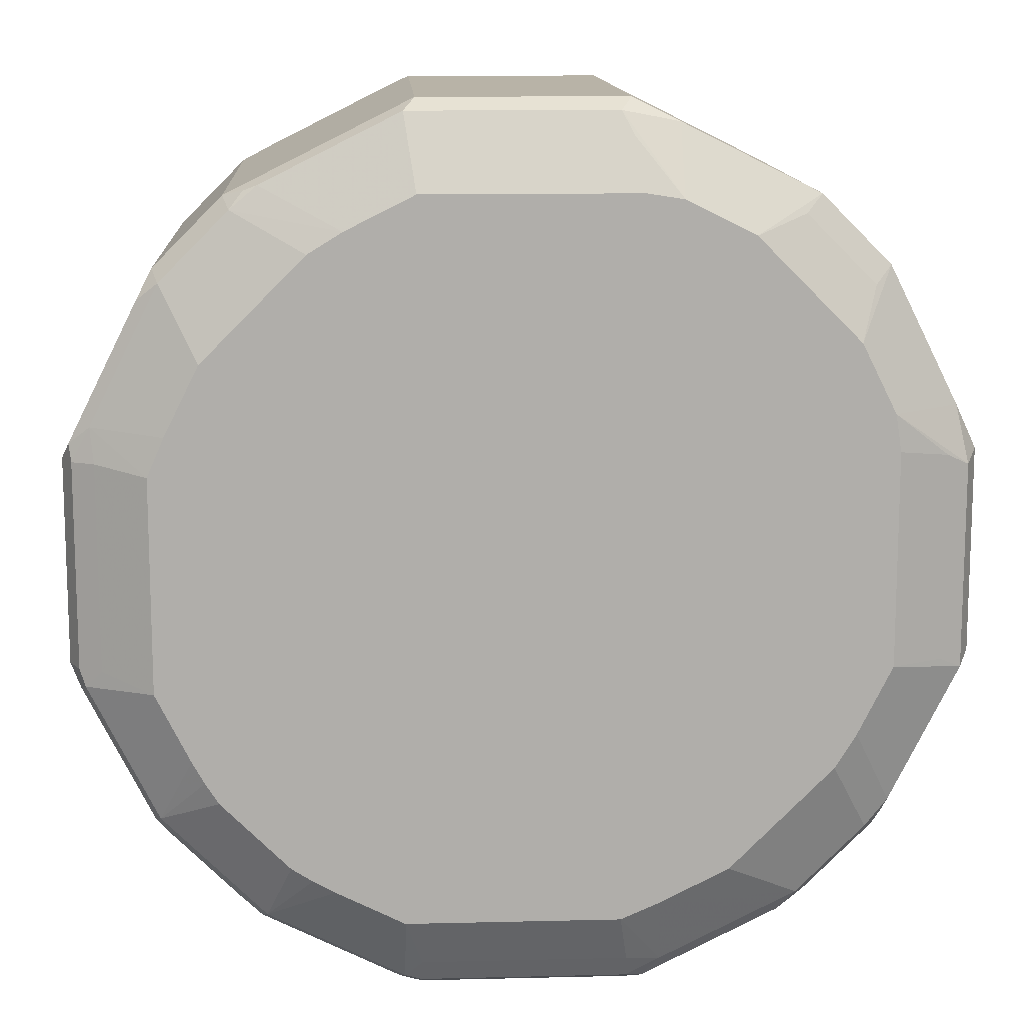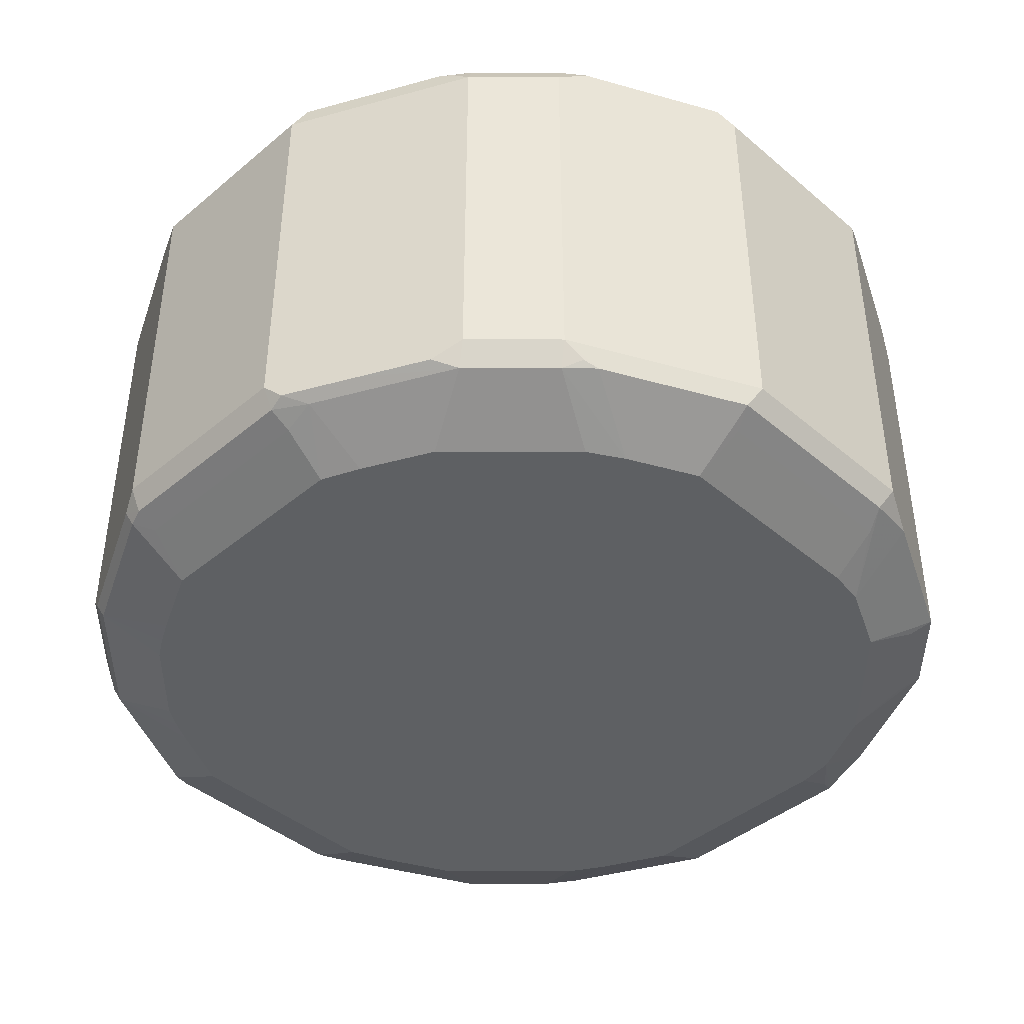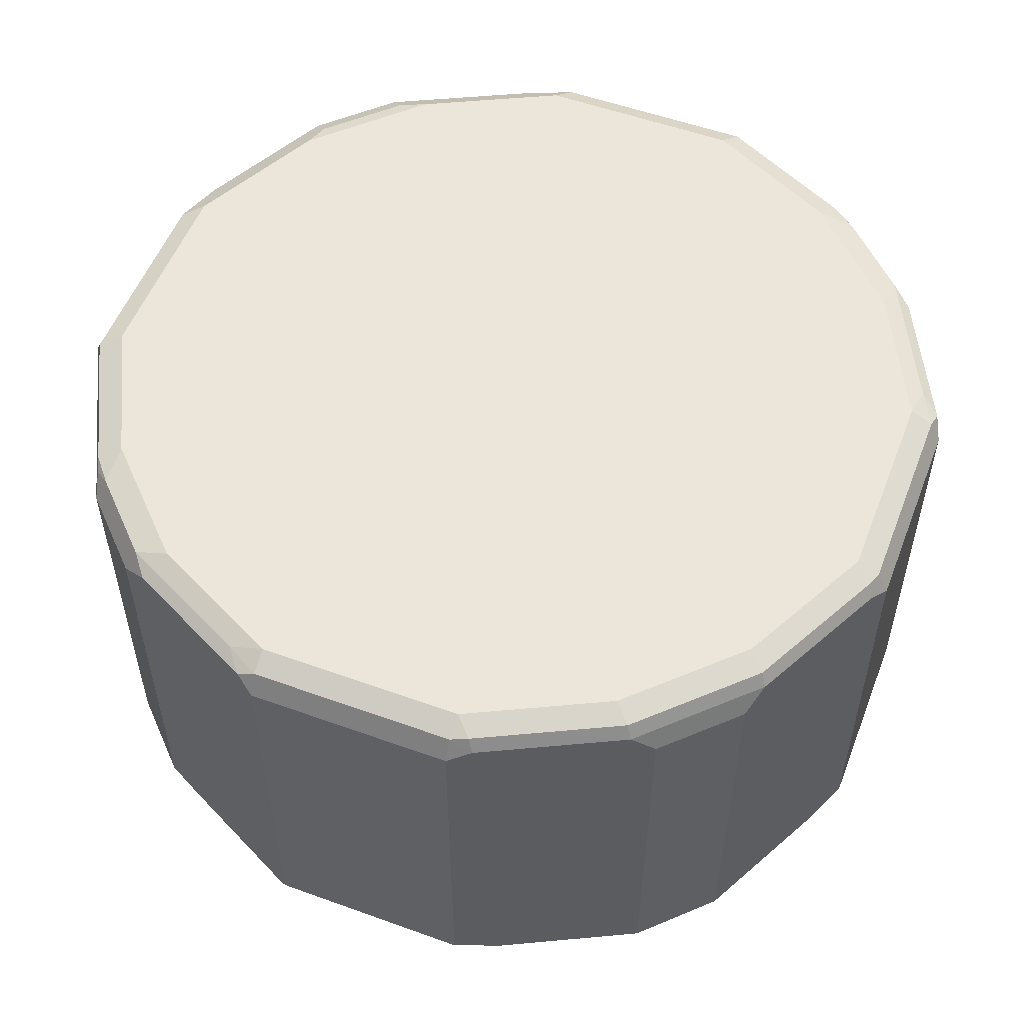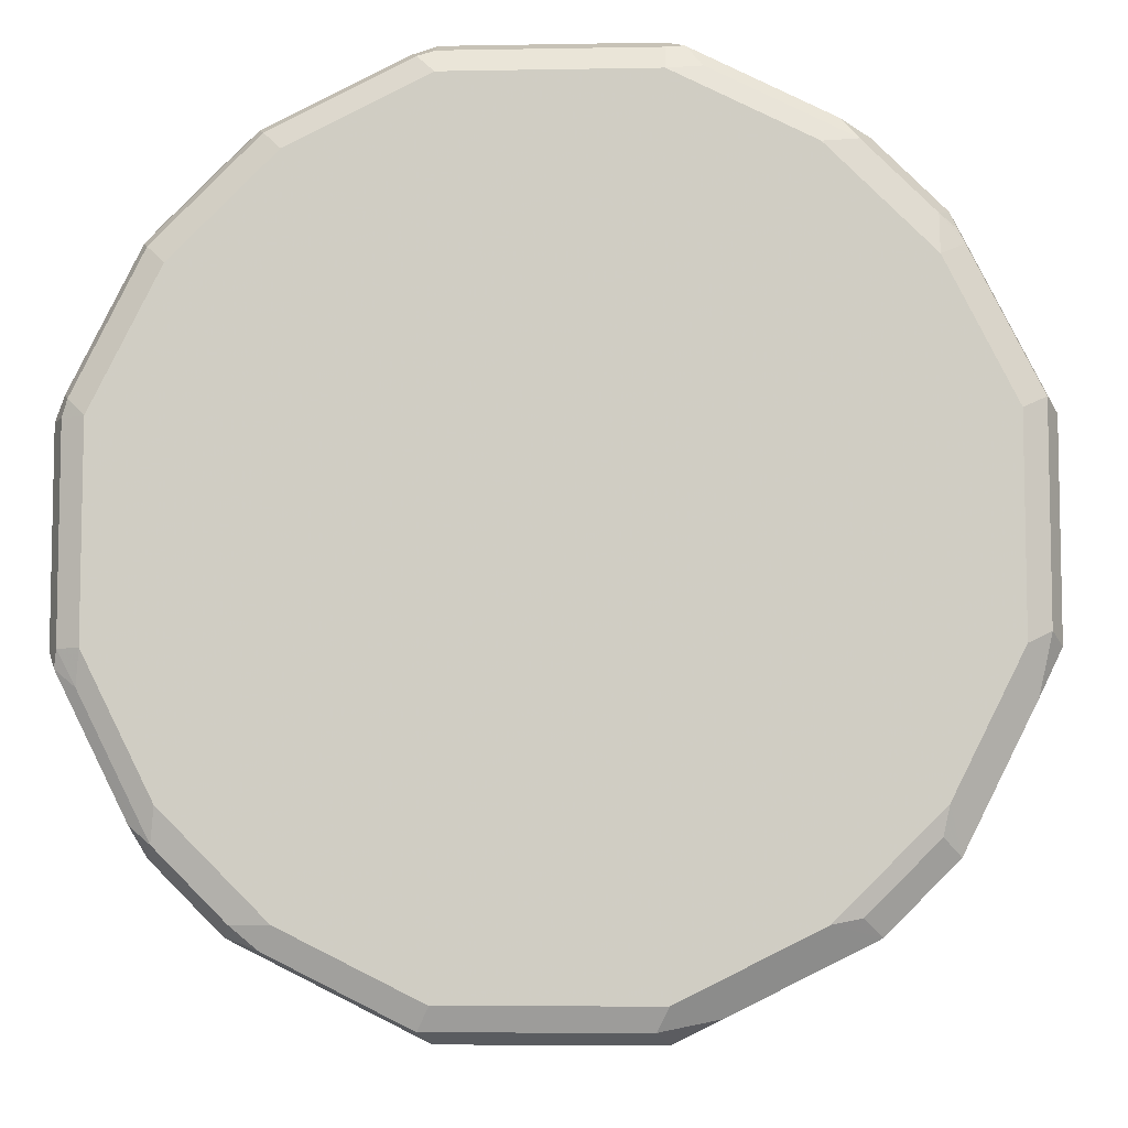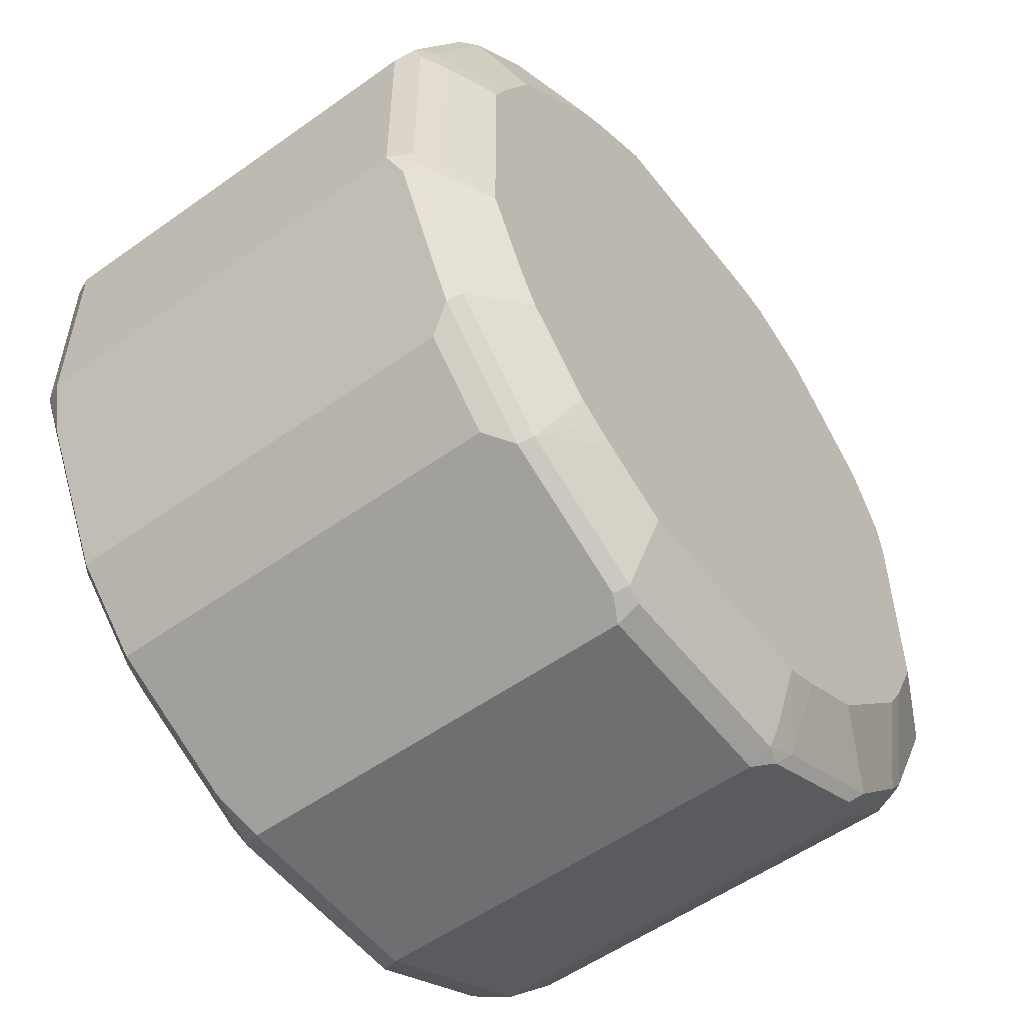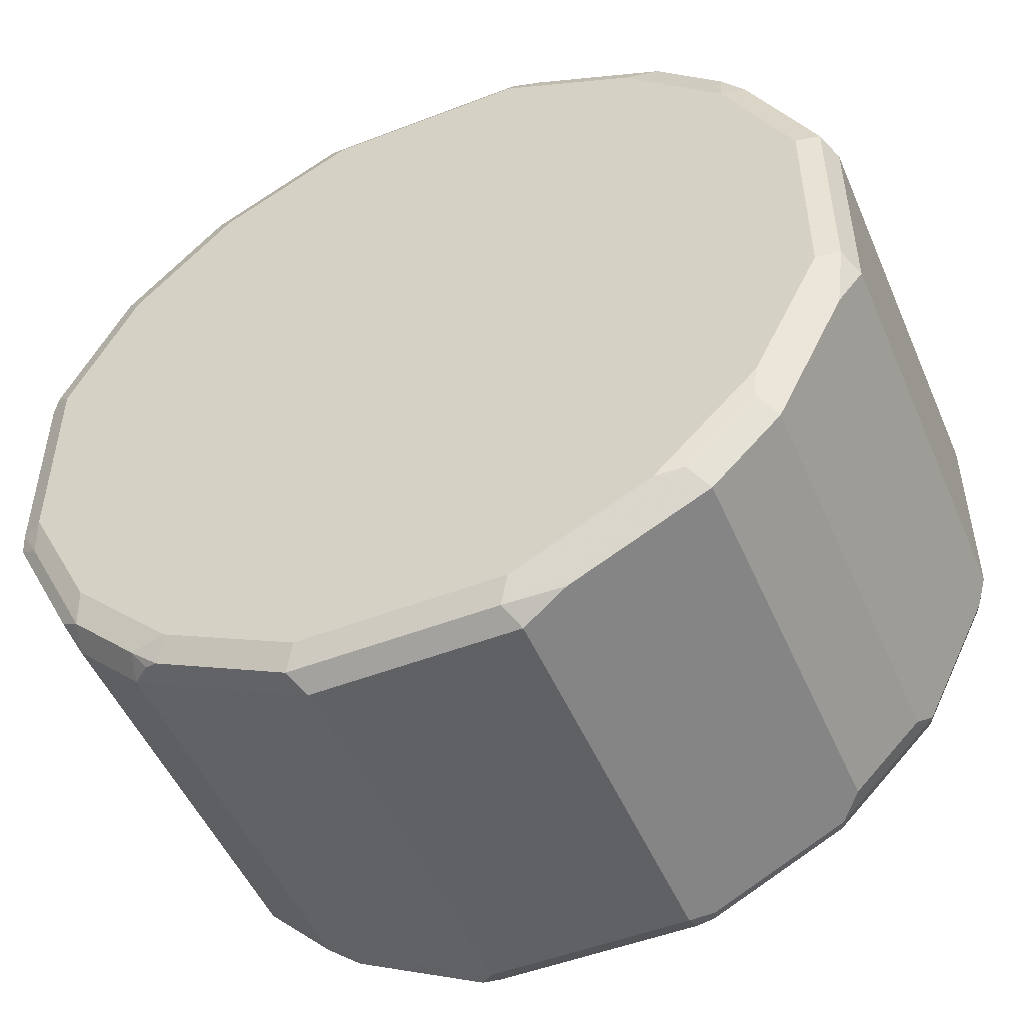
<metadata>
{"format":"obj","ext":"obj","renderer":"f3d","projection":"perspective","resolution":1024,"background":"white","views":[{"elev":12.7,"azim":176.8,"up":"+Y"},{"elev":-42.6,"azim":134.8,"up":"+Z"},{"elev":54.2,"azim":-159.0,"up":"+Z"},{"elev":-7.2,"azim":2.9,"up":"+Y"},{"elev":-54.5,"azim":127.1,"up":"+Y"},{"elev":-50.2,"azim":22.9,"up":"+Y"}]}
</metadata>
<code>
v -0.0594 0.2576 0.6539
v -0.0528 0.251 0.6407
v -0.08583 0.2444 0.6473
v -0.0594 0.2576 0.8916
v 0.0594 0.2576 0.6539
v -0.0594 0.2378 0.6341
v -0.08562 0.2045 0.6193
v 0.06601 0.251 0.6407
v -0.1651 0.2047 0.6473
v -0.07261 0.251 0.8982
v -0.0594 0.251 0.9048
v 0.0594 0.2576 0.8916
v 0.1651 0.2047 0.6539
v -0.06414 0.2079 0.6193
v 0.0594 0.2378 0.6341
v -0.1253 0.1847 0.6193
v 0.1453 0.2113 0.6407
v 0.0594 0.2079 0.6193
v -0.2047 0.1651 0.6473
v -0.1651 0.2047 0.885
v -0.1552 0.1948 0.6374
v -0.06934 0.2476 0.9065
v -0.1519 0.2113 0.8982
v -0.0594 0.2378 0.9114
v 0.0594 0.251 0.9048
v 0.06934 0.2526 0.9015
v 0.1651 0.2047 0.8916
v 0.161 0.1981 0.639
v 0.1535 0.208 0.644
v 0.2047 0.1651 0.6539
v -0.1847 0.1253 0.6193
v 0.09904 0.188 0.6193
v -0.2047 0.1651 0.885
v -0.1948 0.1552 0.6374
v -0.2444 0.08583 0.6473
v -0.109 0.2278 0.9065
v -0.1486 0.208 0.9065
v -0.2113 0.1519 0.8982
v -0.1387 0.1981 0.9114
v 0.0594 0.2378 0.9114
v 0.07922 0.2402 0.9065
v 0.109 0.2328 0.9015
v 0.2047 0.1651 0.8916
v 0.1486 0.213 0.9015
v 0.1585 0.2006 0.9065
v 0.2006 0.1585 0.639
v 0.1189 0.1758 0.6193
v 0.213 0.1486 0.644
v 0.2576 0.0594 0.6539
v 0.2328 0.109 0.644
v -0.2045 0.08562 0.6193
v -0.251 0.0528 0.6407
v -0.2576 0.0594 0.6539
v -0.208 0.1486 0.9065
v -0.251 0.07261 0.8982
v -0.2278 0.109 0.9065
v -0.1981 0.1387 0.9114
v 0.1387 0.1981 0.9114
v 0.1981 0.161 0.9065
v 0.208 0.1535 0.9015
v 0.2113 0.1453 0.9048
v 0.2576 0.0594 0.8916
v 0.1982 0.0766 0.6193
v 0.1783 0.1164 0.6193
v 0.1387 0.156 0.6193
v 0.2402 0.07922 0.639
v 0.2576 -0.0594 0.6539
v 0.251 0.0594 0.6407
v 0.2526 0.06934 0.644
v -0.2079 0.06414 0.6193
v -0.2378 0.0594 0.6341
v -0.251 -0.06601 0.6407
v -0.2576 0.0594 0.8916
v -0.2576 -0.0594 0.6539
v -0.251 0.0594 0.9048
v -0.2476 0.06934 0.9065
v -0.2378 0.0594 0.9114
v 0.1981 0.1387 0.9114
v 0.251 0.06601 0.9048
v 0.2576 -0.0594 0.8916
v 0.2079 0.05436 0.6193
v 0.2378 0.0594 0.6341
v 0.251 -0.07261 0.6473
v 0.251 -0.0594 0.6407
v -0.2079 -0.0594 0.6193
v -0.2378 -0.0594 0.6341
v -0.2113 -0.1453 0.6407
v -0.2576 -0.0594 0.8916
v -0.2047 -0.1651 0.6539
v -0.251 -0.0594 0.9048
v -0.2378 -0.0594 0.9114
v 0.2378 0.0594 0.9114
v 0.251 -0.0528 0.9048
v 0.2444 -0.08583 0.8982
v 0.2079 -0.06913 0.6193
v 0.2378 -0.0594 0.6341
v 0.2113 -0.1519 0.6473
v 0.2476 -0.06934 0.639
v -0.188 -0.09904 0.6193
v -0.1981 -0.161 0.639
v -0.208 -0.1535 0.644
v -0.2526 -0.06934 0.9015
v -0.2047 -0.1651 0.8916
v -0.1651 -0.2047 0.6539
v -0.2402 -0.07922 0.9065
v -0.1981 -0.1387 0.9114
v 0.2378 -0.0594 0.9114
v 0.2047 -0.1651 0.8982
v 0.188 -0.1088 0.6193
v 0.208 -0.1486 0.639
v 0.2278 -0.109 0.639
v 0.2047 -0.1651 0.6605
v 0.1519 -0.2113 0.6473
v -0.1758 -0.1189 0.6193
v -0.1585 -0.2006 0.639
v -0.2328 -0.109 0.9015
v -0.1651 -0.2047 0.8916
v -0.2006 -0.1585 0.9065
v -0.213 -0.1486 0.9015
v -0.1486 -0.213 0.644
v -0.109 -0.2328 0.644
v -0.0594 -0.2576 0.6539
v -0.1387 -0.1981 0.9114
v 0.1981 -0.1387 0.9114
v 0.1948 -0.1552 0.9081
v 0.1651 -0.2047 0.8982
v 0.181 -0.1215 0.6193
v 0.1733 -0.1336 0.6193
v 0.1486 -0.208 0.639
v 0.1651 -0.2047 0.6605
v 0.07261 -0.251 0.6473
v 0.109 -0.2278 0.639
v -0.156 -0.1387 0.6193
v -0.1164 -0.1783 0.6193
v -0.0766 -0.1982 0.6193
v -0.07922 -0.2402 0.639
v -0.0594 -0.2576 0.8916
v -0.1453 -0.2113 0.9048
v -0.1535 -0.208 0.9015
v -0.161 -0.1981 0.9065
v -0.06934 -0.2526 0.644
v -0.0594 -0.251 0.6407
v 0.0594 -0.2576 0.6539
v -0.0594 -0.2378 0.9114
v 0.1387 -0.1981 0.9114
v 0.1552 -0.1948 0.9081
v 0.08583 -0.2444 0.8982
v 0.1336 -0.1733 0.6193
v 0.1088 -0.188 0.6193
v 0.1215 -0.181 0.6193
v 0.0594 -0.251 0.6407
v 0.06934 -0.2476 0.639
v -0.05436 -0.2079 0.6193
v -0.0594 -0.2378 0.6341
v -0.06601 -0.251 0.9048
v 0.0594 -0.2576 0.8916
v 0.0594 -0.2378 0.9114
v 0.0528 -0.251 0.9048
v 0.06913 -0.2079 0.6193
v 0.0594 -0.2378 0.6341
f 1 2 3
f 89 100 115
f 89 101 100
f 88 116 102
f 88 103 116
f 88 102 90
f 87 101 89
f 87 100 101
f 87 99 100
f 84 98 96
f 83 98 84
f 83 111 98
f 83 97 111
f 81 96 95
f 81 82 96
f 80 93 94
f 89 115 104
f 89 104 117
f 89 117 103
f 90 102 105
f 100 114 133
f 99 114 100
f 97 129 110
f 97 113 129
f 97 130 113
f 97 112 130
f 97 110 111
f 79 107 93
f 95 111 109
f 95 96 98
f 93 108 94
f 93 124 108
f 93 107 124
f 91 118 106
f 91 105 118
f 90 105 91
f 95 98 111
f 79 92 107
f 75 77 76
f 75 91 77
f 66 82 81
f 66 68 82
f 66 69 68
f 63 66 81
f 62 93 80
f 62 79 93
f 61 92 79
f 67 83 84
f 61 78 92
f 59 78 61
f 56 77 57
f 56 76 77
f 55 75 76
f 55 73 75
f 54 56 57
f 53 88 73
f 59 61 60
f 100 133 115
f 67 80 94
f 67 108 112
f 75 90 91
f 74 103 88
f 74 89 103
f 73 90 75
f 73 88 90
f 72 89 74
f 72 87 89
f 67 94 108
f 72 99 87
f 72 86 85
f 70 86 71
f 70 85 86
f 68 96 82
f 68 84 96
f 67 97 83
f 67 112 97
f 72 85 99
f 102 116 118
f 102 118 105
f 103 117 140
f 129 150 148
f 129 149 150
f 129 132 149
f 126 158 147
f 126 157 158
f 126 145 157
f 126 146 145
f 131 143 151
f 124 146 125
f 123 140 138
f 123 155 144
f 123 138 155
f 122 156 137
f 122 143 156
f 122 151 143
f 122 142 151
f 124 145 146
f 122 141 142
f 131 151 152
f 132 159 149
f 153 160 154
f 153 159 160
f 152 160 159
f 151 160 152
f 147 158 156
f 144 158 157
f 144 155 158
f 132 152 159
f 142 160 151
f 138 140 139
f 137 158 155
f 137 156 158
f 136 142 141
f 136 154 142
f 136 153 154
f 135 153 136
f 142 154 160
f 53 74 88
f 117 139 140
f 117 155 138
f 108 130 112
f 108 126 130
f 108 146 126
f 108 125 146
f 108 124 125
f 106 140 123
f 106 118 140
f 109 111 110
f 104 137 117
f 104 141 122
f 104 121 141
f 104 120 121
f 104 115 120
f 103 119 116
f 103 118 119
f 103 140 118
f 104 122 137
f 117 138 139
f 109 110 127
f 110 129 148
f 117 137 155
f 116 119 118
f 115 121 120
f 115 141 121
f 115 136 141
f 115 135 136
f 115 134 135
f 110 128 127
f 115 133 134
f 113 147 156
f 113 126 147
f 113 130 126
f 113 132 129
f 113 152 132
f 113 131 152
f 110 148 128
f 113 143 131
f 52 86 72
f 113 156 143
f 52 74 53
f 9 19 33
f 8 18 15
f 8 32 18
f 8 17 32
f 7 31 16
f 7 51 31
f 7 70 51
f 7 85 70
f 7 99 85
f 7 114 99
f 7 133 114
f 7 134 133
f 7 135 134
f 7 153 135
f 7 159 153
f 9 33 20
f 9 16 21
f 9 21 34
f 9 34 19
f 16 31 34
f 13 46 28
f 13 30 46
f 13 43 30
f 13 27 43
f 13 29 17
f 13 28 29
f 7 149 159
f 12 42 27
f 12 25 26
f 11 40 25
f 11 24 40
f 11 22 24
f 10 36 22
f 10 23 36
f 10 22 11
f 12 26 42
f 7 150 149
f 7 148 150
f 7 128 148
f 3 16 9
f 3 7 16
f 2 15 6
f 2 8 15
f 2 7 3
f 2 6 7
f 1 8 2
f 4 10 11
f 1 5 8
f 1 4 12
f 1 10 4
f 1 23 10
f 1 20 23
f 1 9 20
f 1 3 9
f 52 71 86
f 1 12 5
f 16 34 21
f 4 11 25
f 5 12 27
f 7 127 128
f 7 109 127
f 7 95 109
f 7 81 95
f 7 63 81
f 7 64 63
f 7 65 64
f 4 25 12
f 7 47 65
f 7 18 32
f 6 18 14
f 6 15 18
f 6 14 7
f 5 17 8
f 5 13 17
f 5 27 13
f 7 32 47
f 17 29 28
f 7 14 18
f 19 34 31
f 42 45 44
f 40 45 41
f 40 58 45
f 38 56 54
f 38 76 56
f 38 55 76
f 37 57 39
f 43 59 60
f 37 54 57
f 35 51 52
f 35 52 53
f 30 50 48
f 30 69 50
f 30 49 69
f 30 62 49
f 30 43 62
f 36 37 39
f 30 48 46
f 43 60 61
f 43 79 62
f 52 72 74
f 17 28 32
f 51 71 52
f 51 70 71
f 49 68 69
f 49 84 68
f 49 67 84
f 43 61 79
f 49 80 67
f 46 66 63
f 46 69 66
f 46 50 69
f 46 48 50
f 46 64 65
f 46 63 64
f 45 58 78
f 49 62 80
f 28 47 32
f 45 78 59
f 28 46 65
f 24 77 91
f 24 57 77
f 24 39 57
f 23 54 37
f 23 38 54
f 23 37 36
f 22 39 24
f 20 38 23
f 20 33 38
f 19 38 33
f 19 55 38
f 19 73 55
f 19 53 73
f 19 35 53
f 28 65 47
f 19 51 35
f 19 31 51
f 24 91 106
f 24 106 123
f 22 36 39
f 24 144 157
f 27 44 45
f 27 45 59
f 24 123 144
f 27 42 44
f 26 45 42
f 26 41 45
f 25 40 41
f 24 58 40
f 25 41 26
f 24 78 58
f 24 157 145
f 24 92 78
f 24 107 92
f 24 124 107
f 27 59 43
f 24 145 124

</code>
